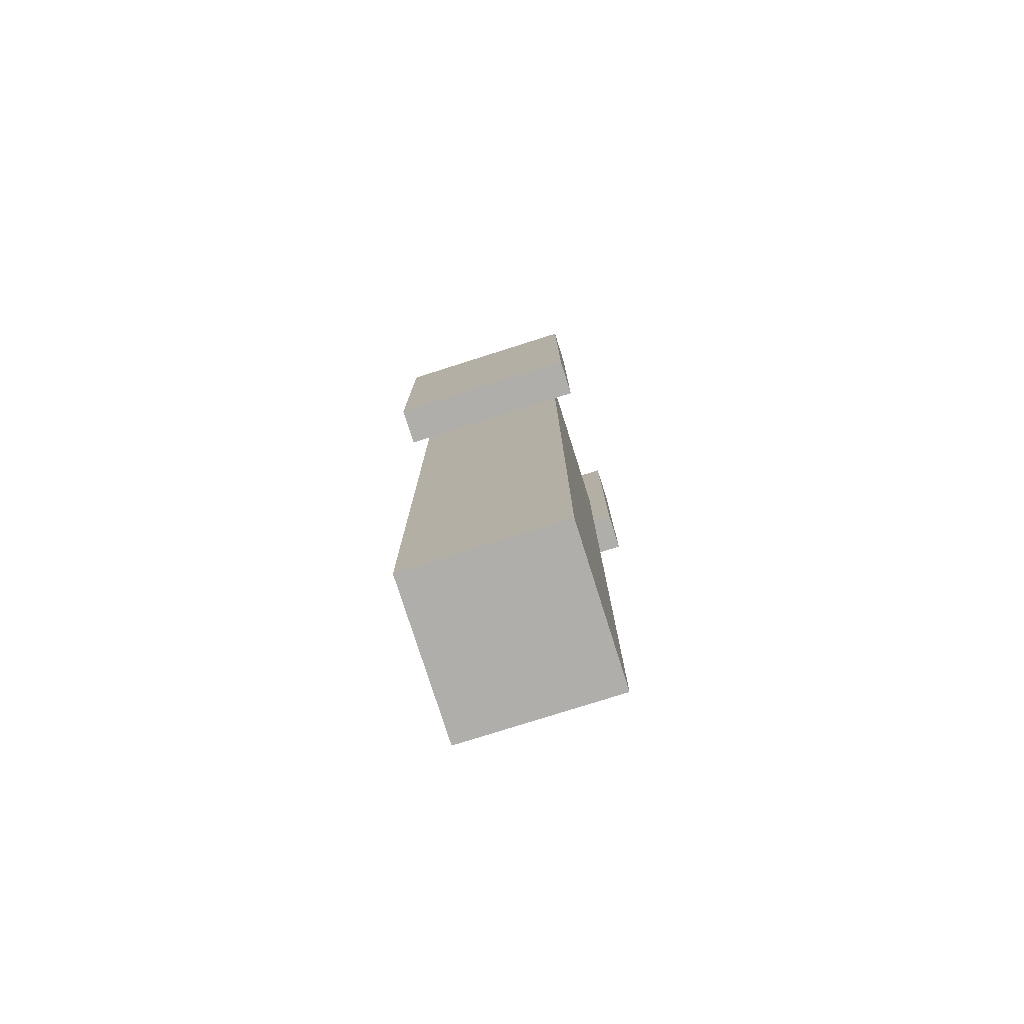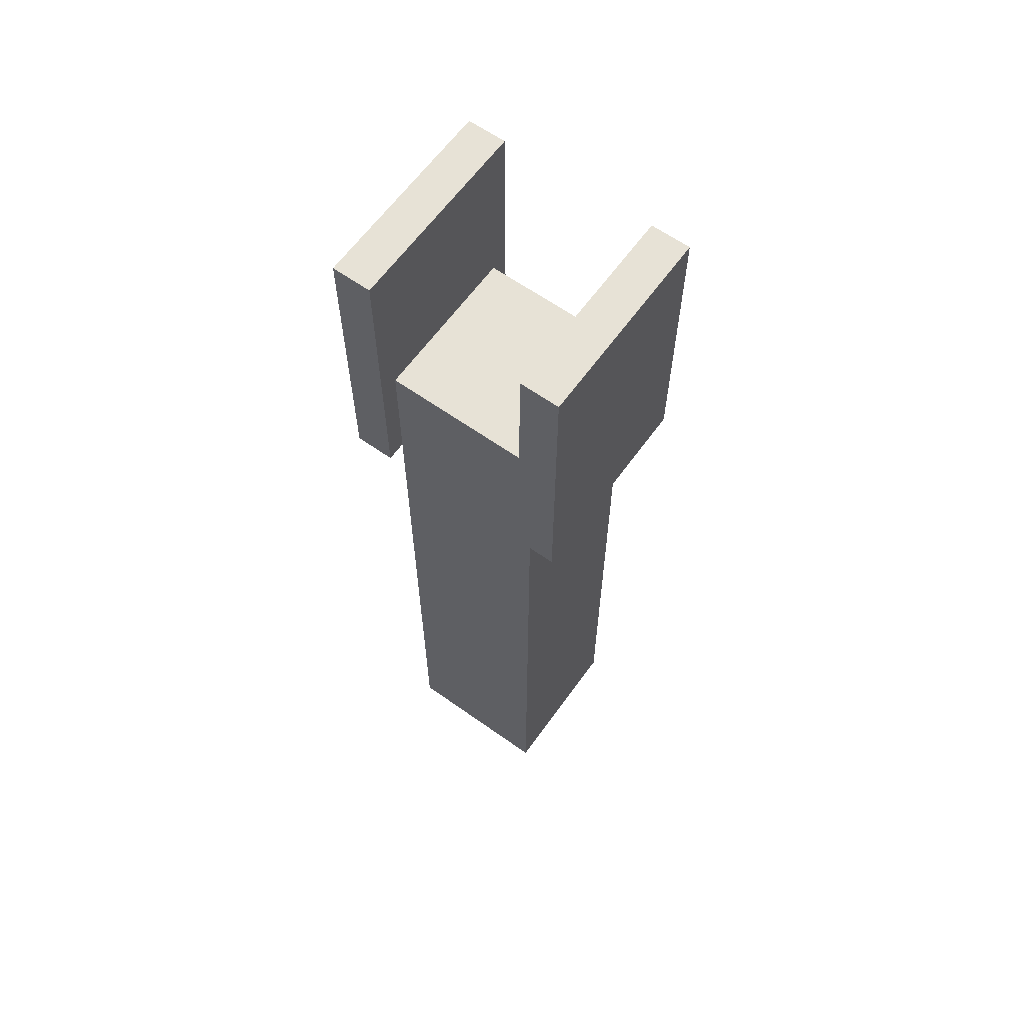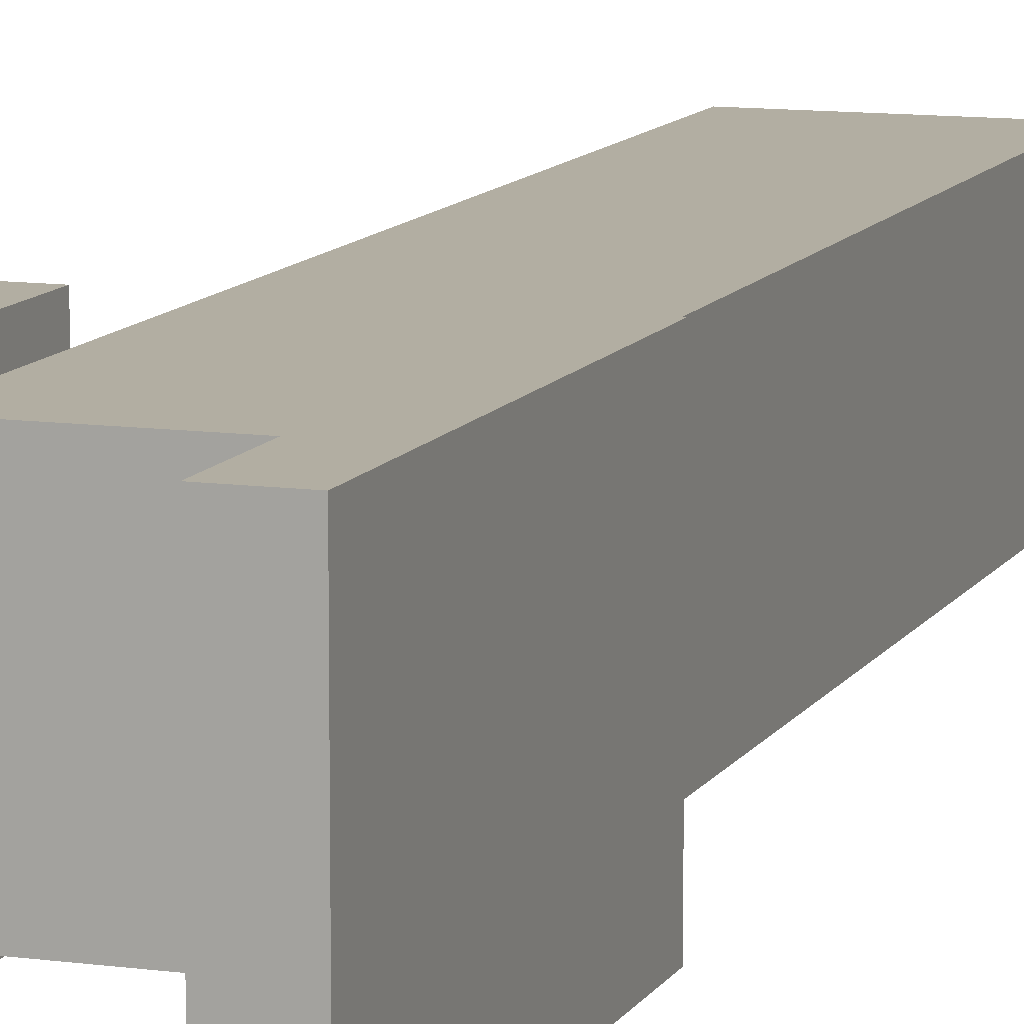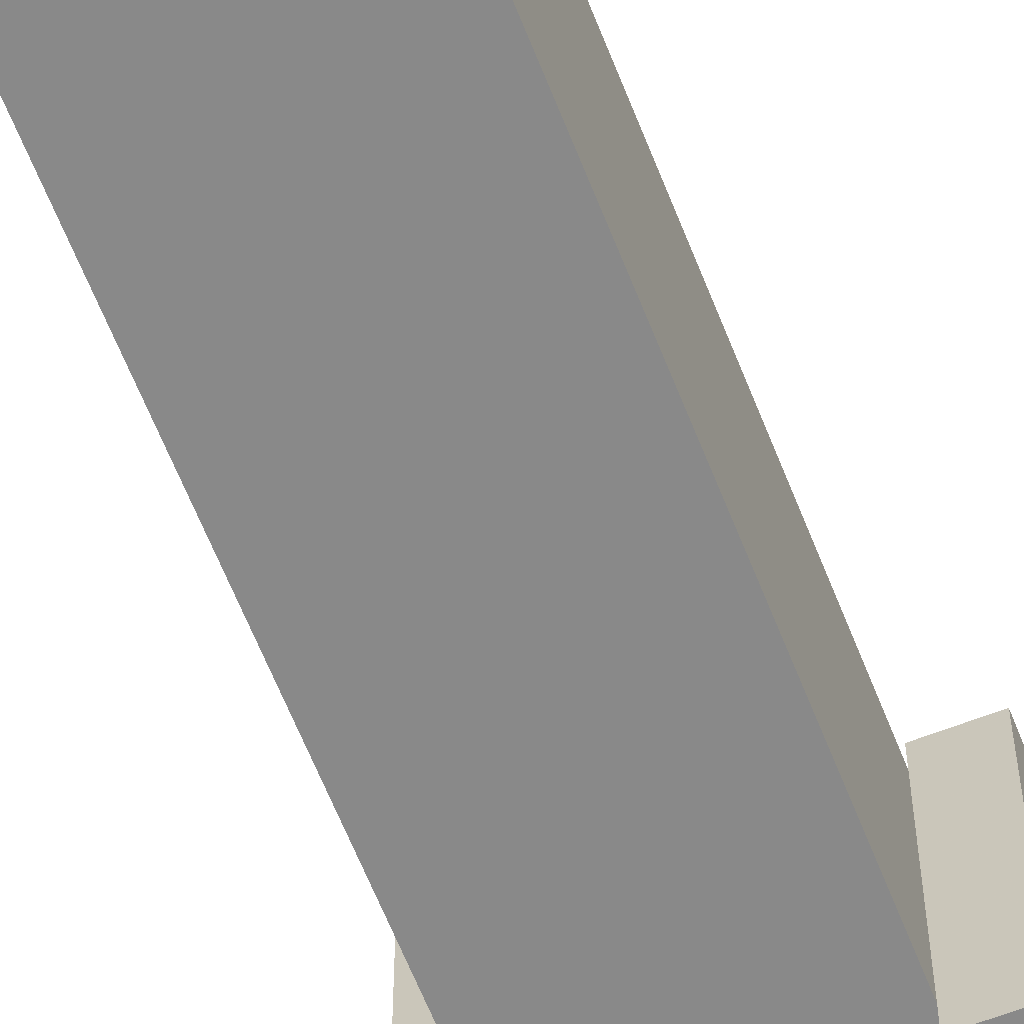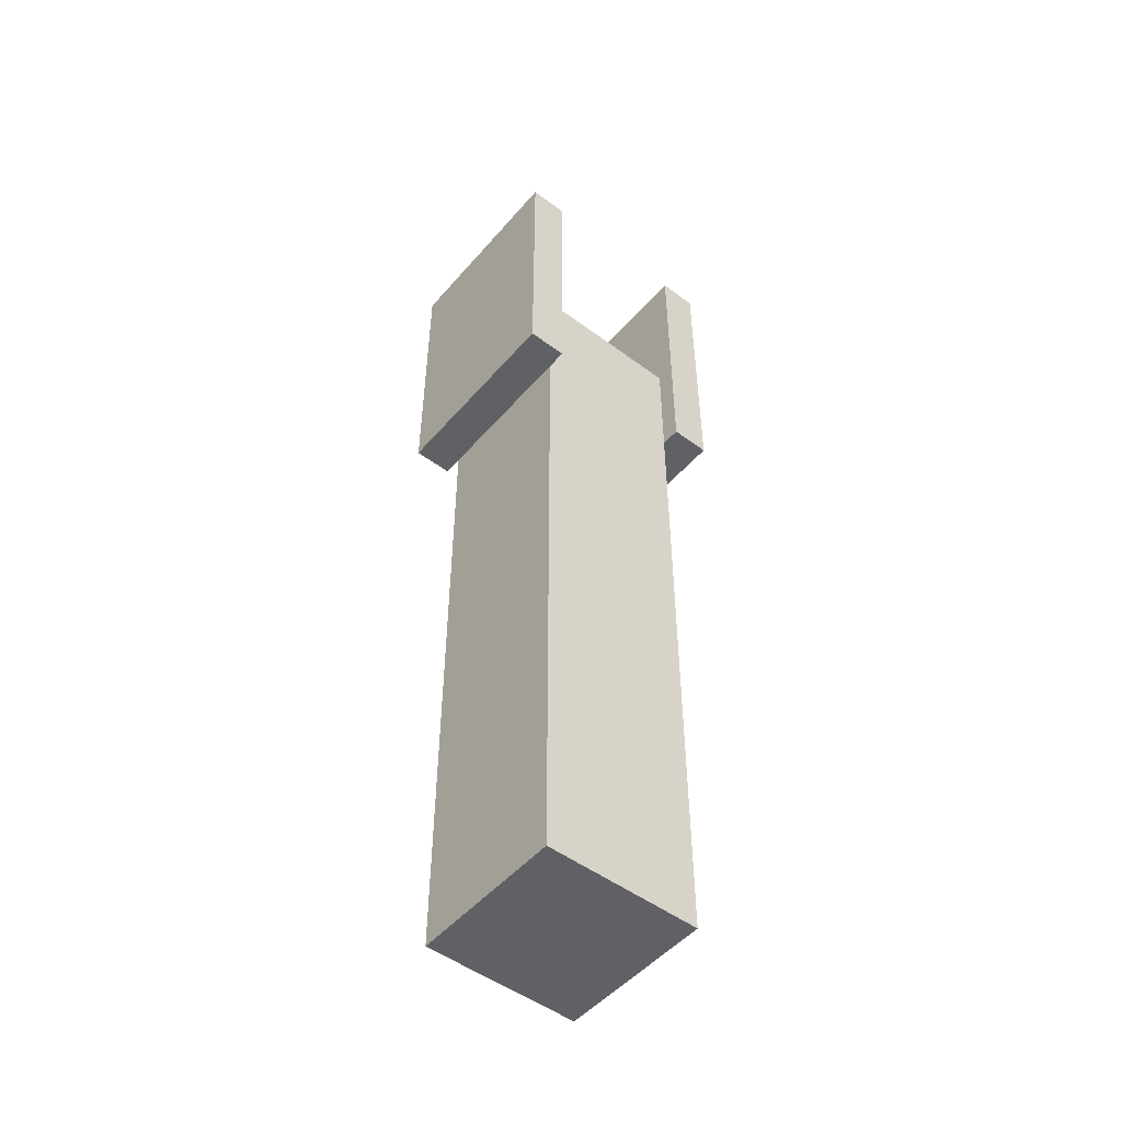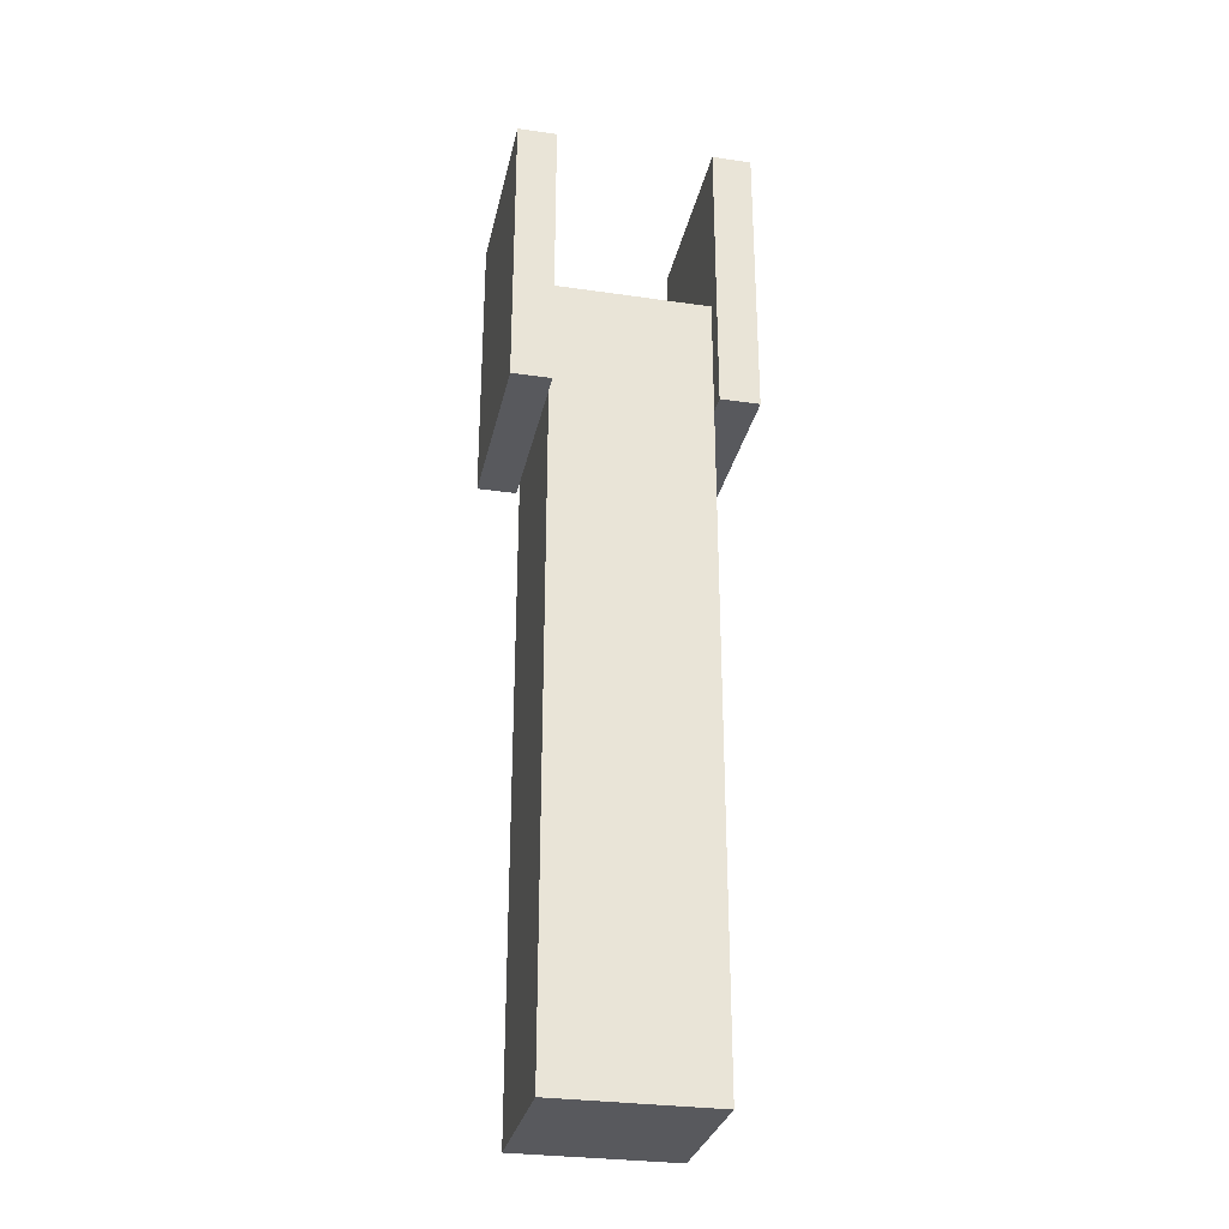
<metadata>
{"format":"obj","ext":"obj","renderer":"f3d","projection":"perspective","resolution":1024,"background":"white","views":[{"elev":-77.8,"azim":-72.4,"up":"+Y"},{"elev":62.9,"azim":35.7,"up":"+Y"},{"elev":10.7,"azim":-160.9,"up":"+Z"},{"elev":-63.1,"azim":21.5,"up":"+Z"},{"elev":-50.3,"azim":140.8,"up":"+Y"},{"elev":-29.8,"azim":168.0,"up":"+Y"}]}
</metadata>
<code>
g Cube_2
v 0.06 0.275 0.05004
v 0.06 0.425 0.05004
v 0.06 0.275 -0.04997
v 0.06 0.425 -0.04997
v 0.04 0.275 -0.04997
v 0.04 0.425 -0.04997
v 0.04 0.275 0.05004
v 0.04 0.425 0.05004
f 3 4 2 1
f 5 6 4 3
f 7 8 6 5
f 1 2 8 7
f 4 6 8 2
f 5 3 1 7
v -0.04 0.275 0.04997
v -0.04 0.425 0.04997
v -0.04 0.275 -0.05004
v -0.04 0.425 -0.05004
v -0.06 0.275 -0.05004
v -0.06 0.425 -0.05004
v -0.06 0.275 0.04997
v -0.06 0.425 0.04997
f 11 12 10 9
f 13 14 12 11
f 15 16 14 13
f 9 10 16 15
f 12 14 16 10
f 13 11 9 15
v 0.04 -0.0625 0.04004
v 0.04 0.3375 0.04004
v 0.04 -0.0625 -0.03997
v 0.04 0.3375 -0.03997
v -0.04 -0.0625 -0.03997
v -0.04 0.3375 -0.03997
v -0.04 -0.0625 0.04004
v -0.04 0.3375 0.04004
f 19 20 18 17
f 21 22 20 19
f 23 24 22 21
f 17 18 24 23
f 20 22 24 18
f 21 19 17 23
g

</code>
